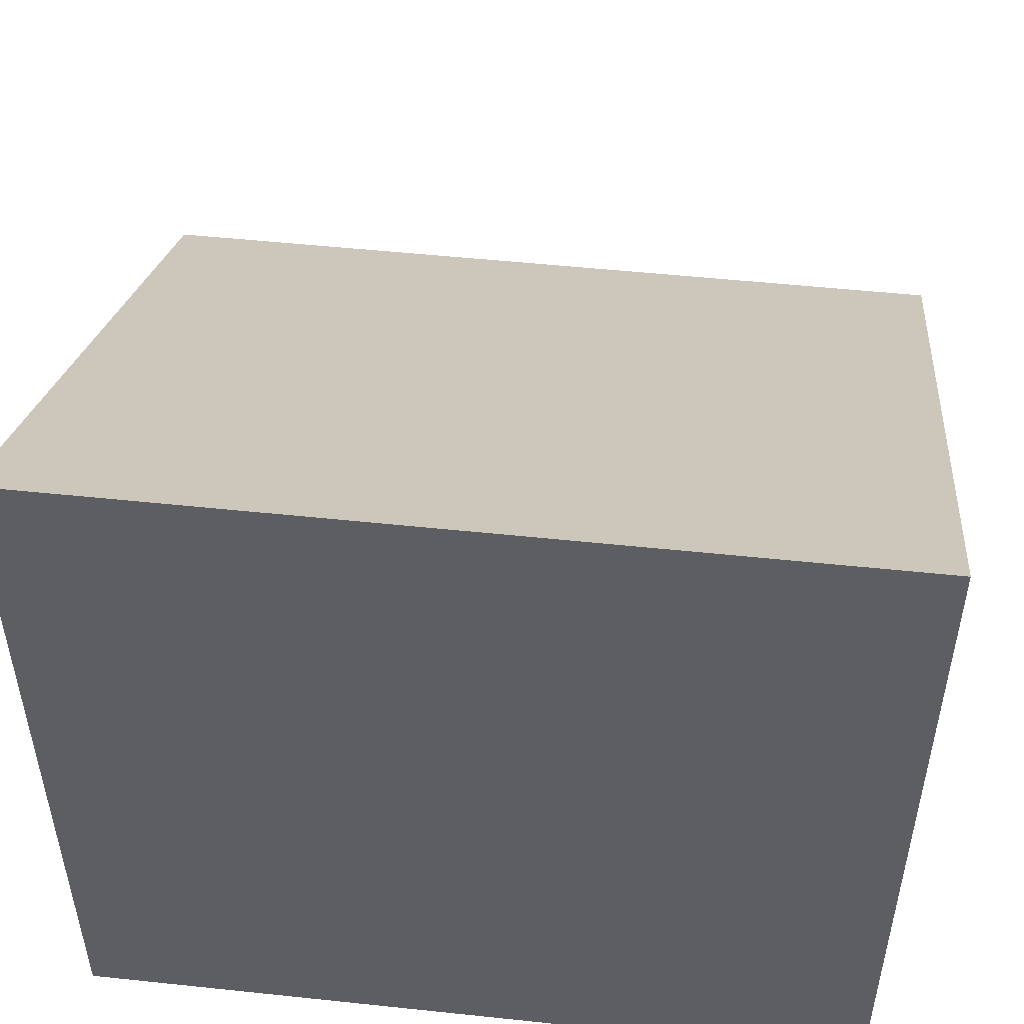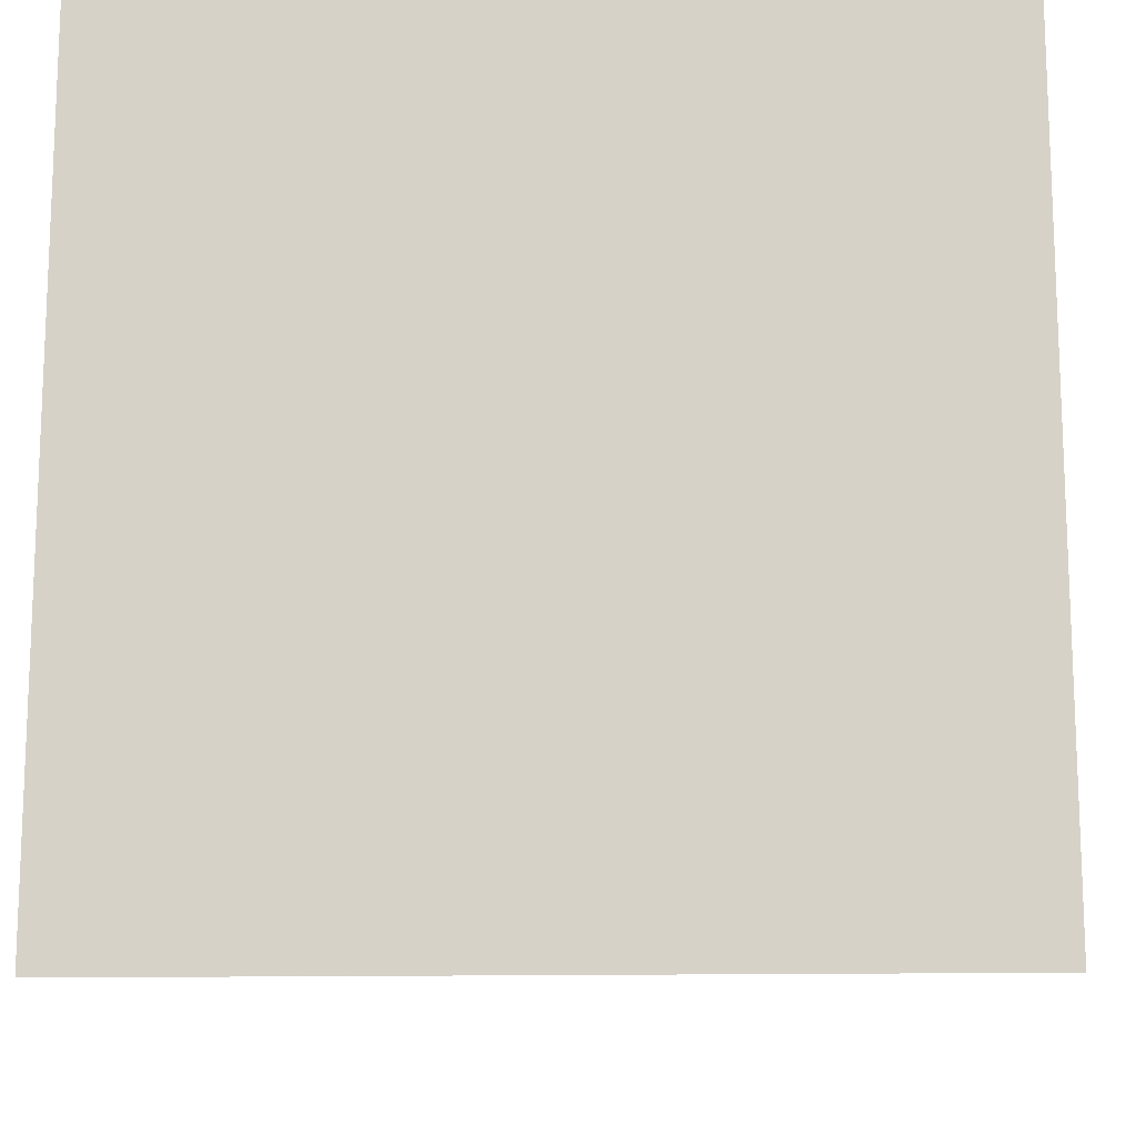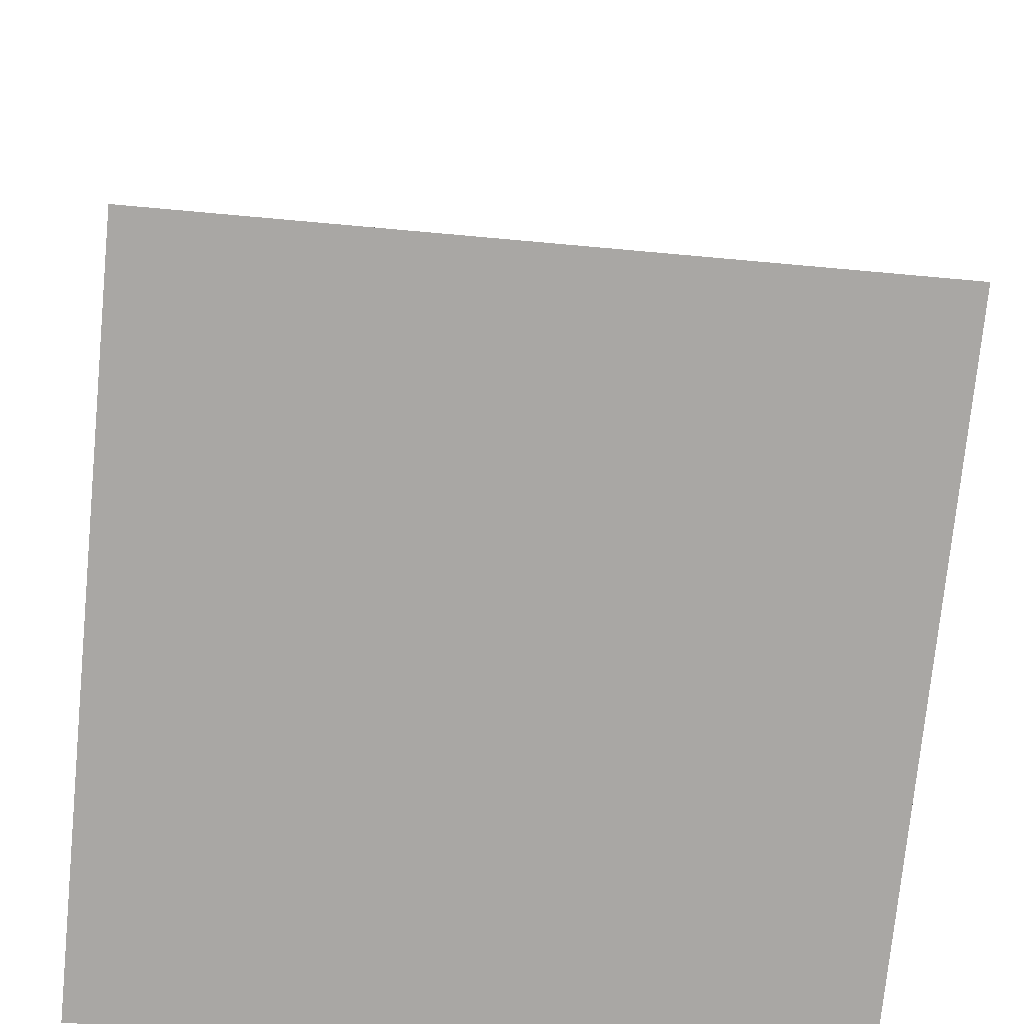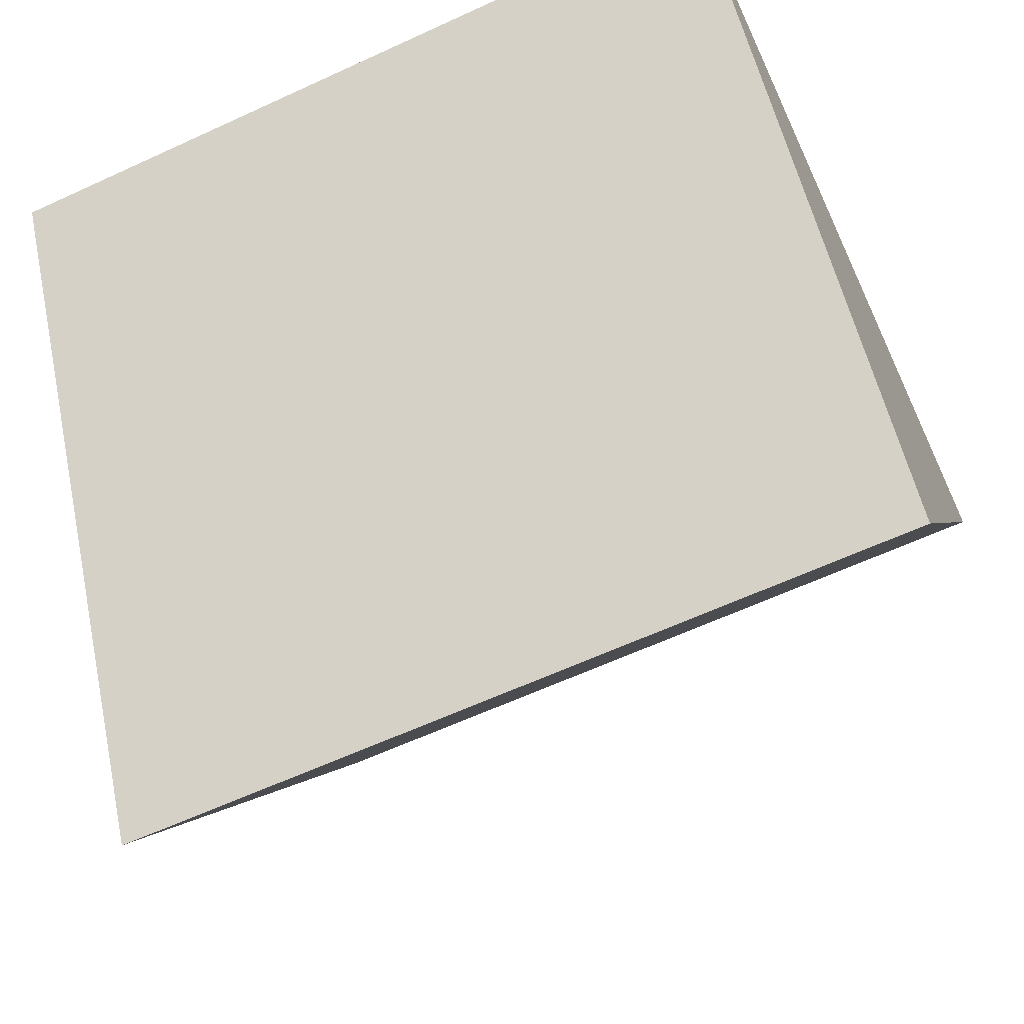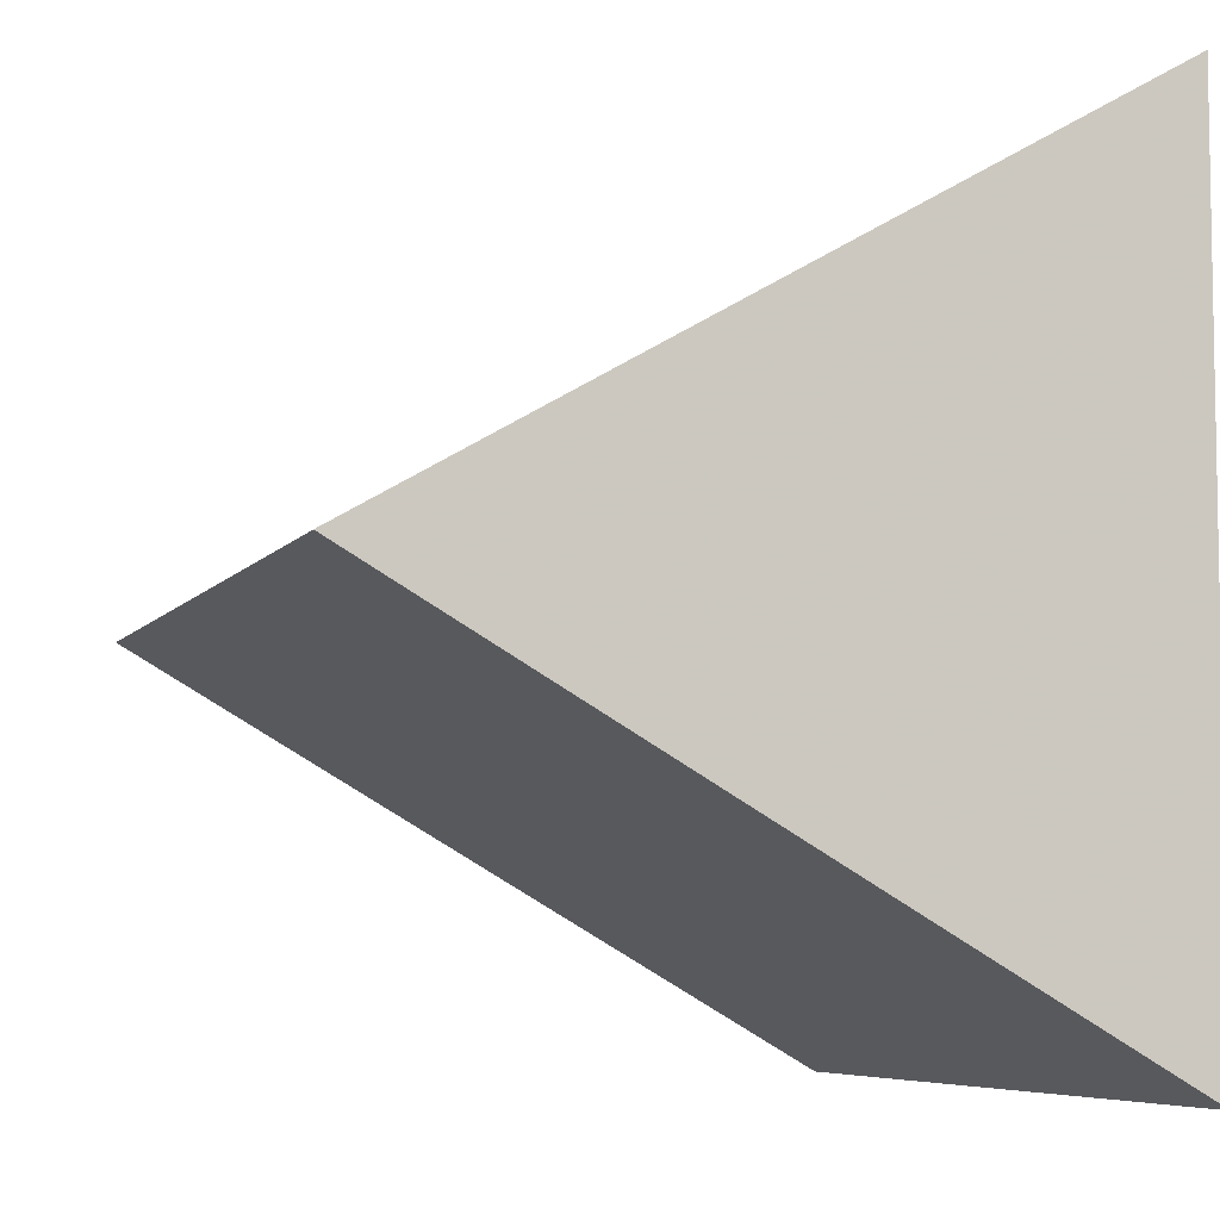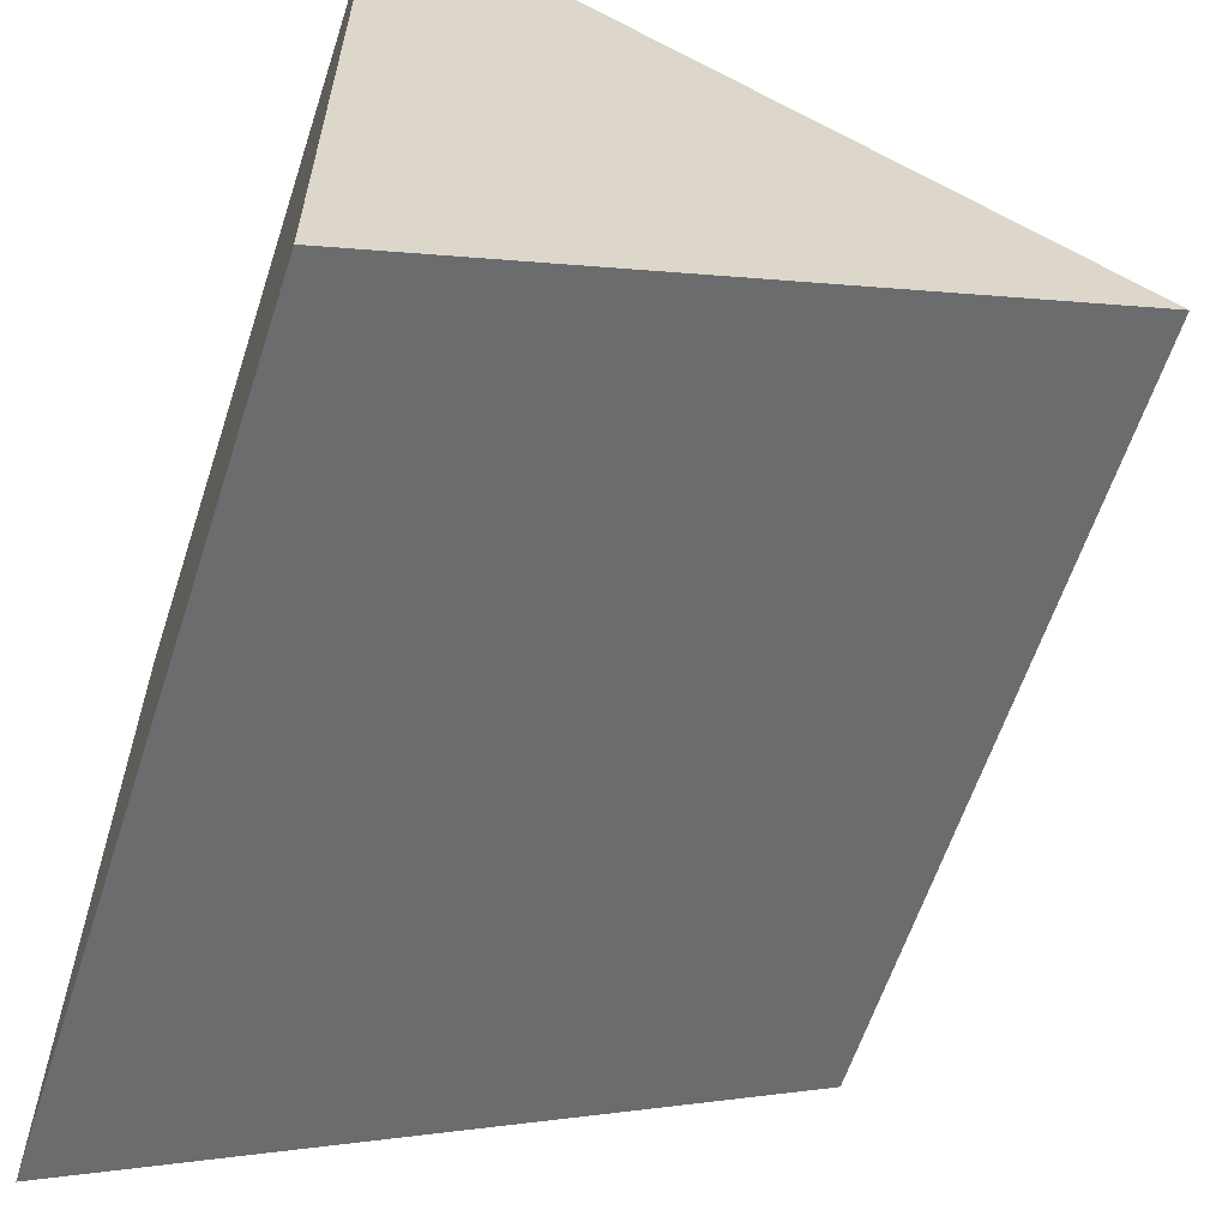
<metadata>
{"format":"obj","ext":"obj","renderer":"f3d","projection":"perspective","resolution":1024,"background":"white","views":[{"elev":50.9,"azim":6.6,"up":"+Y"},{"elev":-14.1,"azim":2.7,"up":"+Y"},{"elev":-44.6,"azim":173.5,"up":"+Y"},{"elev":-62.5,"azim":25.0,"up":"+Z"},{"elev":-6.4,"azim":-108.6,"up":"+Y"},{"elev":-61.4,"azim":71.9,"up":"+Y"}]}
</metadata>
<code>
v 0.1548 0.1091 -0.1419
v 0.1135 0.1443 -0.08108
v 0.1569 0.1097 -0.07113
v 0.1859 0.1372 -0.07113
v 0.1145 0.1364 -0.07113
v 0.1 0.1395 -0.08932
v 0.1845 0.1411 -0.08657
v 0.2 0.06861 -0.07113
v 0.2 0.1085 -0.143
v 0.1273 0.05953 -0.08763
v 0.15 0.05963 -0.08782
v 0.1724 0.05938 -0.08738
v 0.1541 0.06791 -0.07113
v 0.1755 0.07742 -0.07113
v 0.2 0.09996 -0.1274
v 0.1273 0.1377 -0.09242
v 0.1459 0.07855 -0.1206
v 0.1281 0.1098 -0.1408
v 0.2 0.15 -0.07113
v 0.1 0.07465 -0.1138
v 0.1272 0.06955 -0.07113
v 0.1 0.15 -0.07113
v 0.2 0.09232 -0.07113
v 0.15 0.05 -0.07113
v 0.1764 0.1135 -0.1343
v 0.2 0.05 -0.07113
v 0.2 0.07867 -0.1208
v 0.1 0.05 -0.07113
v 0.16 0.07654 -0.1171
v 0.1324 0.08787 -0.1367
v 0.1 0.0993 -0.07113
v 0.2 0.1 -0.1577
v 0.1408 0.1296 -0.1064
v 0.1603 0.1367 -0.09416
v 0.1141 0.09354 -0.1465
v 0.1677 0.08549 -0.1326
v 0.1 0.1147 -0.1323
v 0.175 0.1 -0.1577
v 0.1216 0.07405 -0.1128
v 0.1 0.07803 -0.07113
v 0.1 0.0639 -0.0952
v 0.1 0.1 -0.1577
v 0.2 0.1367 -0.09412
v 0.175 0.05 -0.07113
v 0.2 0.1224 -0.07113
v 0.1489 0.09185 -0.07113
v 0.1239 0.1235 -0.117
v 0.1752 0.102 -0.07113
v 0.1515 0.1212 -0.1211
v 0.2 0.0908 -0.1418
v 0.2 0.1124 -0.09252
v 0.1503 0.06884 -0.1038
v 0.1758 0.07235 -0.1098
v 0.1 0.08624 -0.1339
v 0.2 0.1271 -0.1108
v 0.15 0.15 -0.07113
v 0.1 0.1224 -0.07113
v 0.1 0.0878 -0.09243
v 0.1 0.1005 -0.1122
v 0.1348 0.1225 -0.07113
v 0.2 0.07846 -0.08386
v 0.1 0.1283 -0.1088
v 0.1811 0.1272 -0.1107
v 0.125 0.15 -0.07113
v 0.175 0.15 -0.07113
v 0.1679 0.1267 -0.07113
v 0.2 0.1046 -0.1121
v 0.15 0.1 -0.1577
v 0.125 0.1 -0.1577
v 0.1186 0.09763 -0.07113
v 0.2 0.1185 -0.1256
v 0.2 0.08907 -0.09646
v 0.125 0.05 -0.07113
v 0.2 0.06433 -0.09595
v 0.1 0.1122 -0.09081
f 52 29 53
f 52 17 29
f 2 16 6
f 66 45 4
f 19 4 45
f 60 64 5
f 22 2 6
f 19 43 7
f 8 61 23
f 12 53 74
f 28 41 10
f 30 35 69
f 22 64 2
f 22 57 5
f 64 56 16
f 46 60 70
f 69 18 68
f 10 39 52
f 23 45 48
f 68 36 30
f 26 74 8
f 9 25 71
f 21 70 40
f 2 64 16
f 31 40 70
f 58 75 59
f 17 30 36
f 56 34 16
f 24 11 12
f 55 63 43
f 20 39 41
f 60 57 70
f 59 20 58
f 44 12 26
f 69 68 30
f 58 41 40
f 18 49 1
f 24 12 44
f 25 38 1
f 41 58 20
f 26 8 44
f 10 52 11
f 46 13 14
f 32 50 38
f 62 59 75
f 27 74 53
f 42 69 35
f 60 5 57
f 20 54 39
f 57 6 75
f 34 7 63
f 71 67 15
f 49 33 34
f 54 37 42
f 72 23 61
f 22 5 64
f 74 27 72
f 19 7 65
f 34 56 65
f 14 44 8
f 31 70 57
f 30 39 54
f 66 48 45
f 63 71 25
f 18 1 68
f 6 16 62
f 29 36 53
f 33 16 34
f 32 38 9
f 23 51 45
f 67 51 72
f 62 47 37
f 65 56 66
f 37 54 59
f 36 38 50
f 17 39 30
f 40 31 58
f 47 62 16
f 46 21 13
f 18 37 47
f 68 1 38
f 10 11 24
f 3 48 66
f 50 9 15
f 42 37 18
f 49 25 1
f 21 73 24
f 59 62 37
f 10 41 39
f 38 36 68
f 73 10 24
f 40 28 21
f 50 27 36
f 28 40 41
f 3 66 60
f 43 45 51
f 24 44 13
f 18 47 49
f 71 15 9
f 33 47 16
f 12 52 53
f 72 61 74
f 63 49 34
f 53 36 27
f 49 63 25
f 56 60 66
f 48 46 14
f 52 39 17
f 42 18 69
f 19 65 4
f 25 9 38
f 42 35 54
f 46 3 60
f 9 50 32
f 67 72 27
f 66 4 65
f 19 45 43
f 46 48 3
f 51 23 72
f 62 75 6
f 23 14 8
f 20 59 54
f 70 21 46
f 21 28 73
f 49 47 33
f 30 54 35
f 61 8 74
f 31 57 75
f 75 58 31
f 28 10 73
f 43 51 55
f 13 21 24
f 26 12 74
f 71 63 55
f 15 67 27
f 71 55 67
f 23 48 14
f 51 67 55
f 34 65 7
f 29 17 36
f 64 60 56
f 15 27 50
f 43 63 7
f 14 13 44
f 57 22 6
f 11 52 12

</code>
